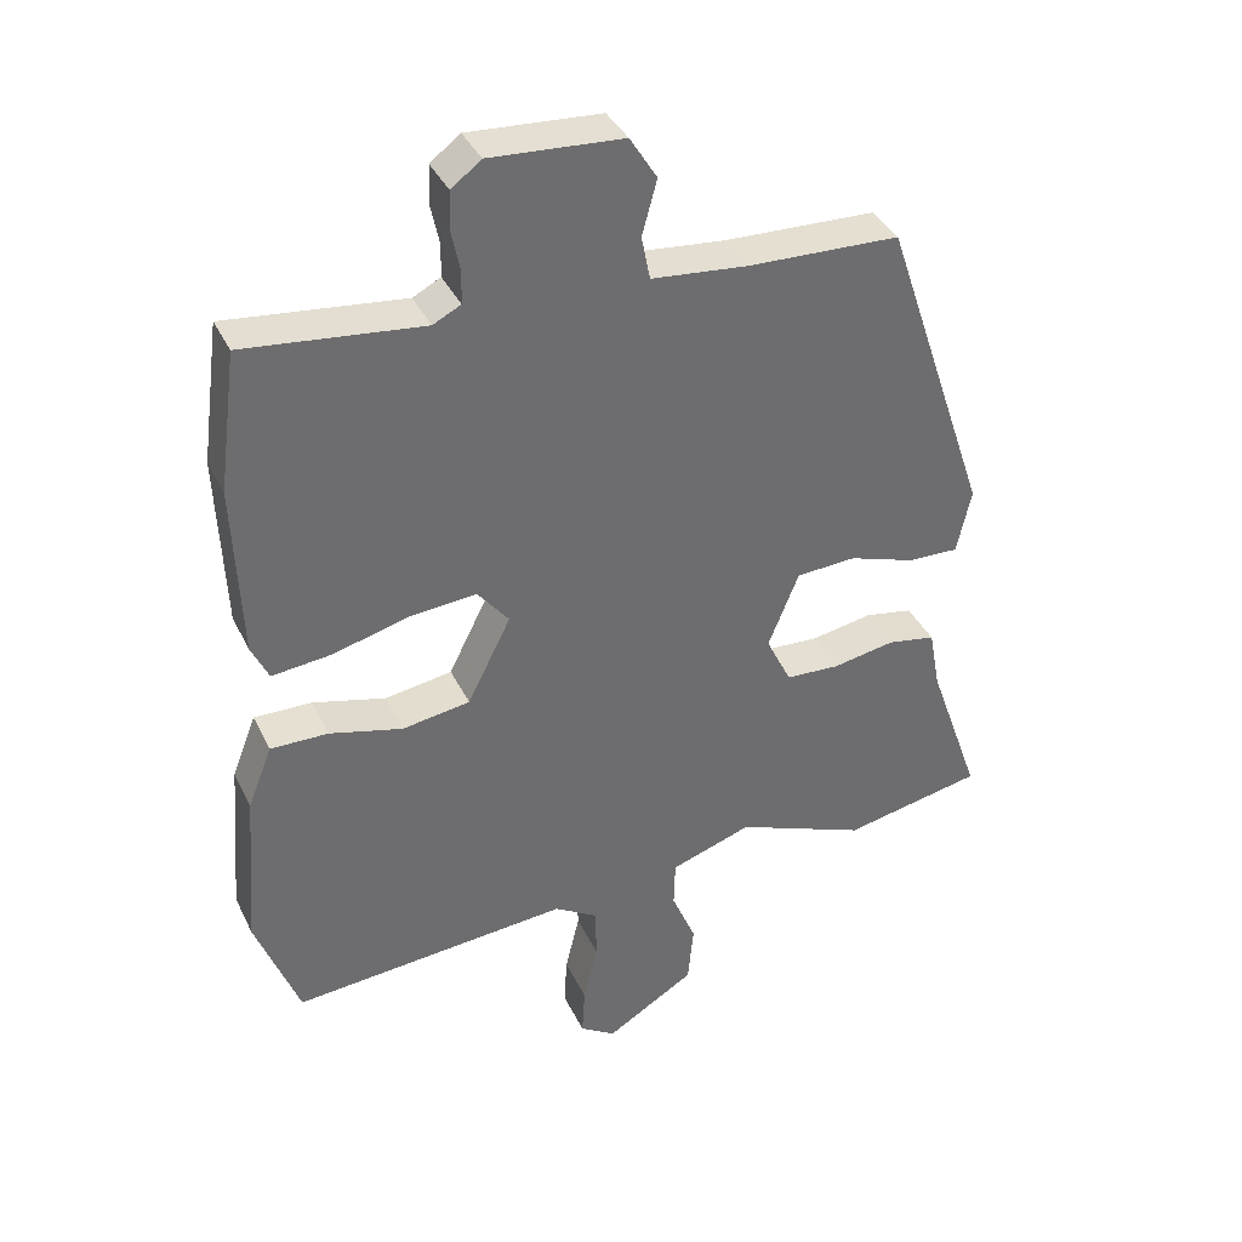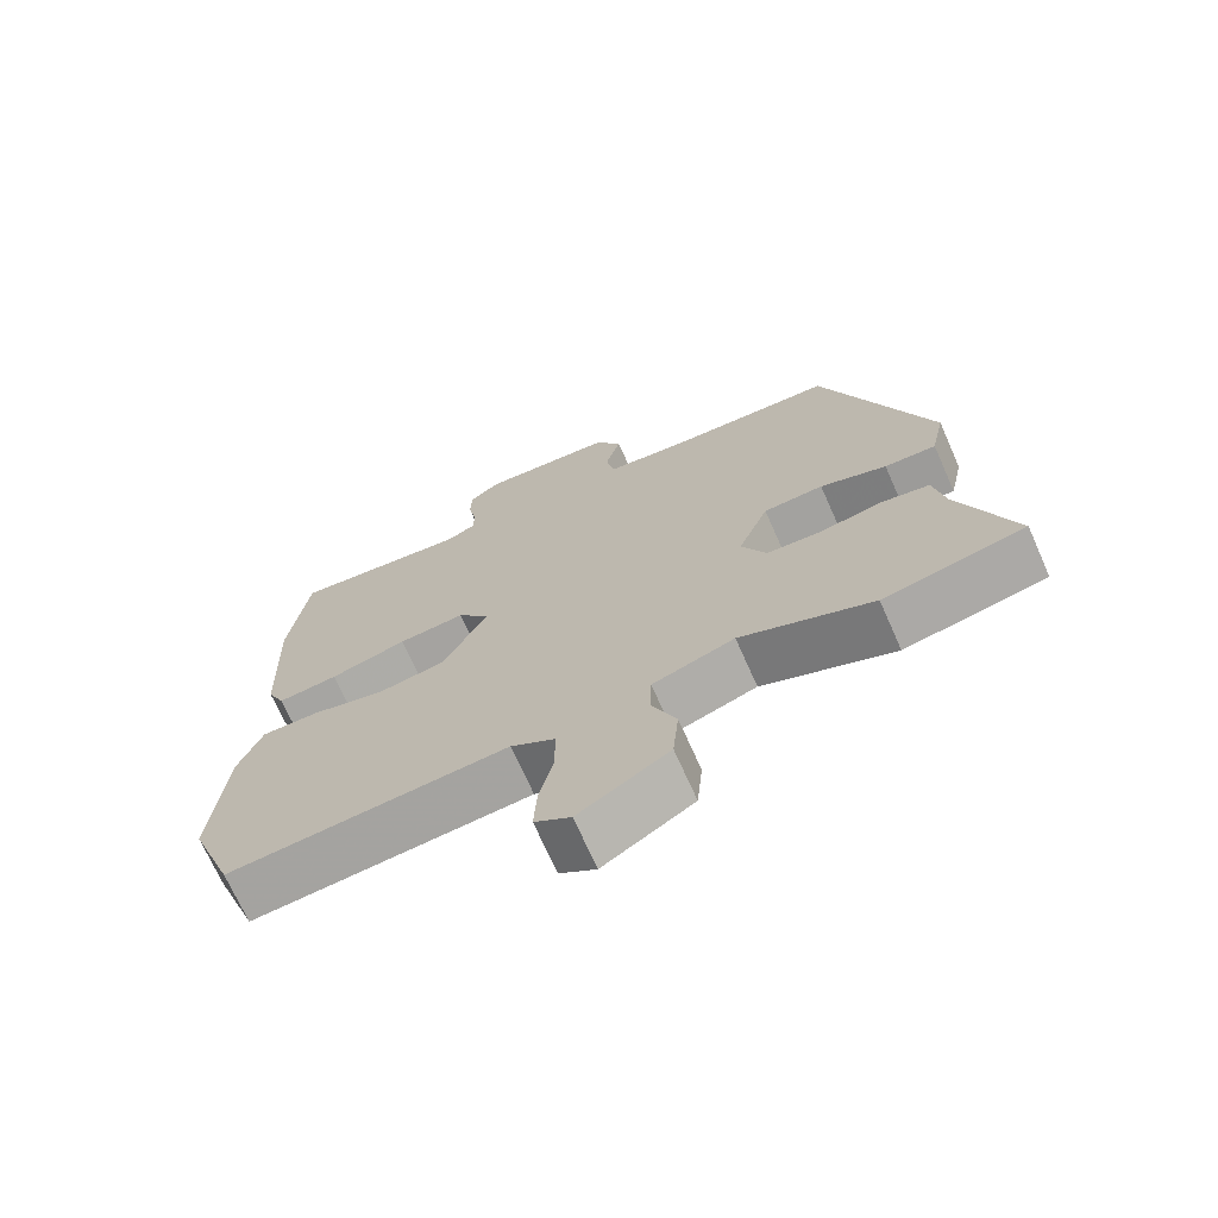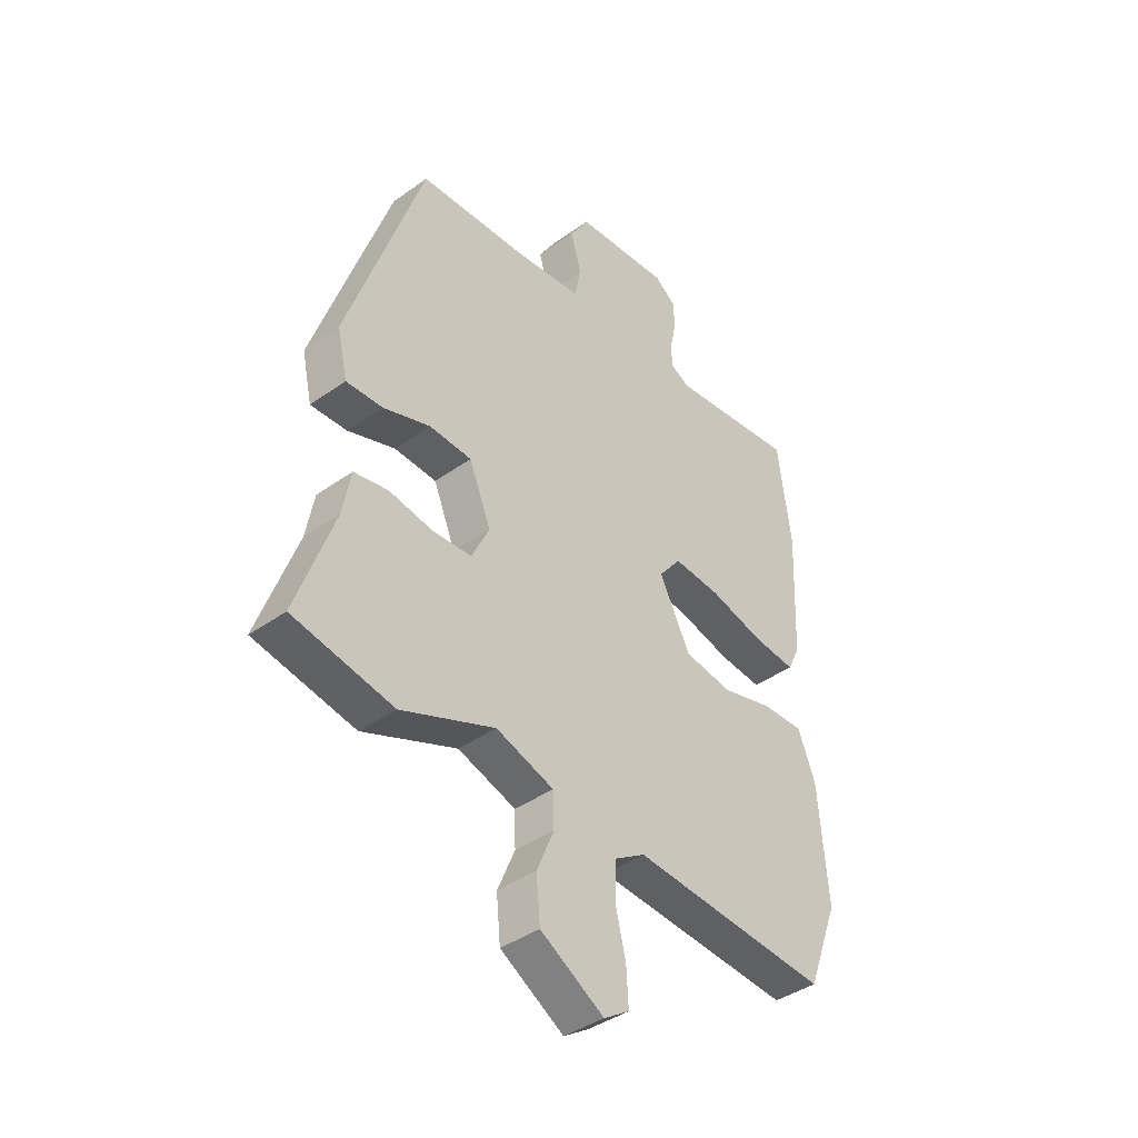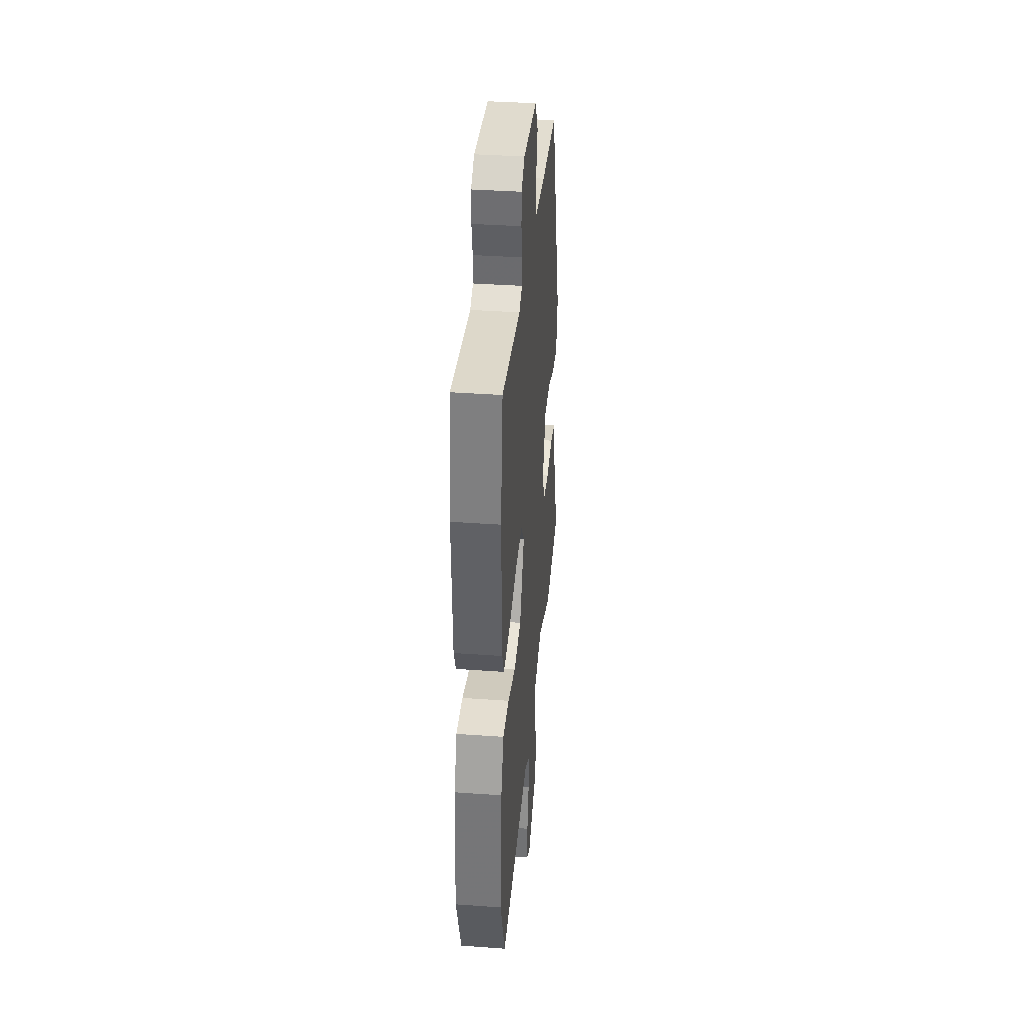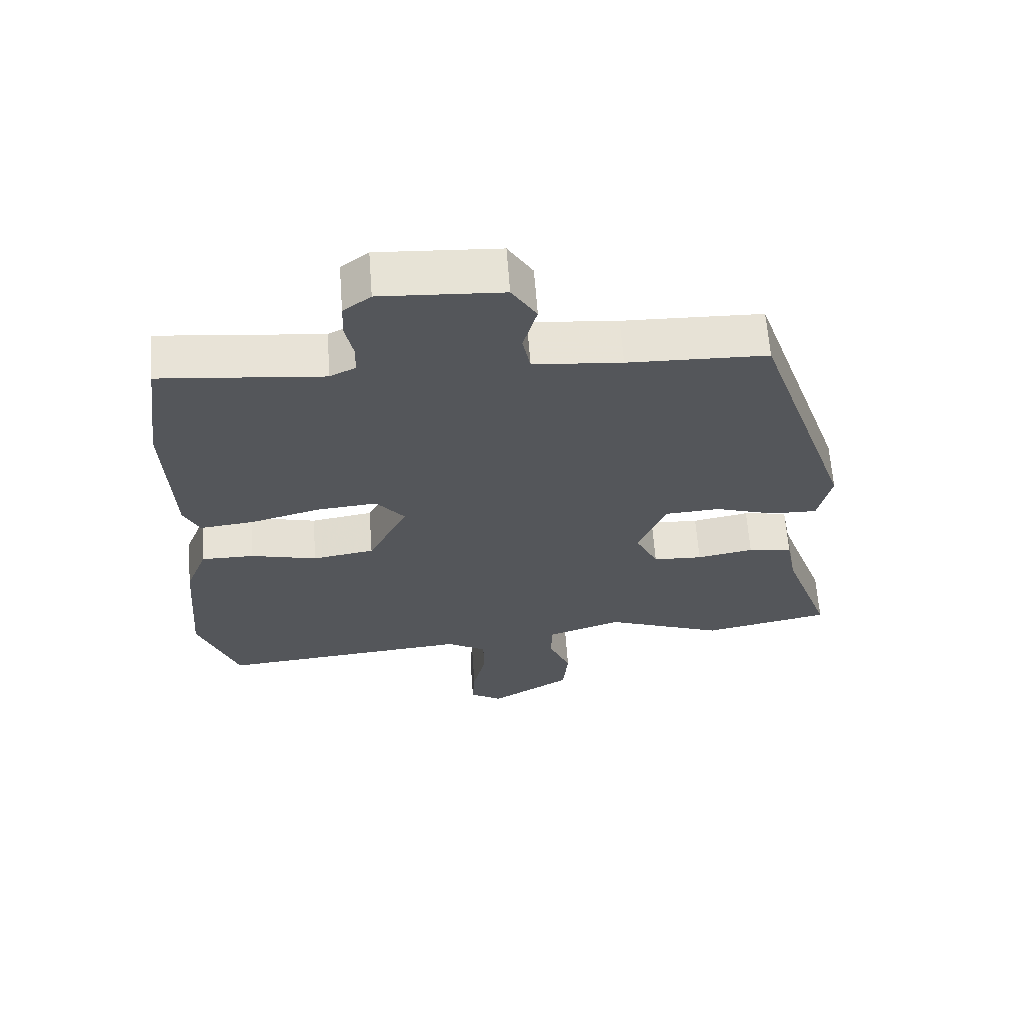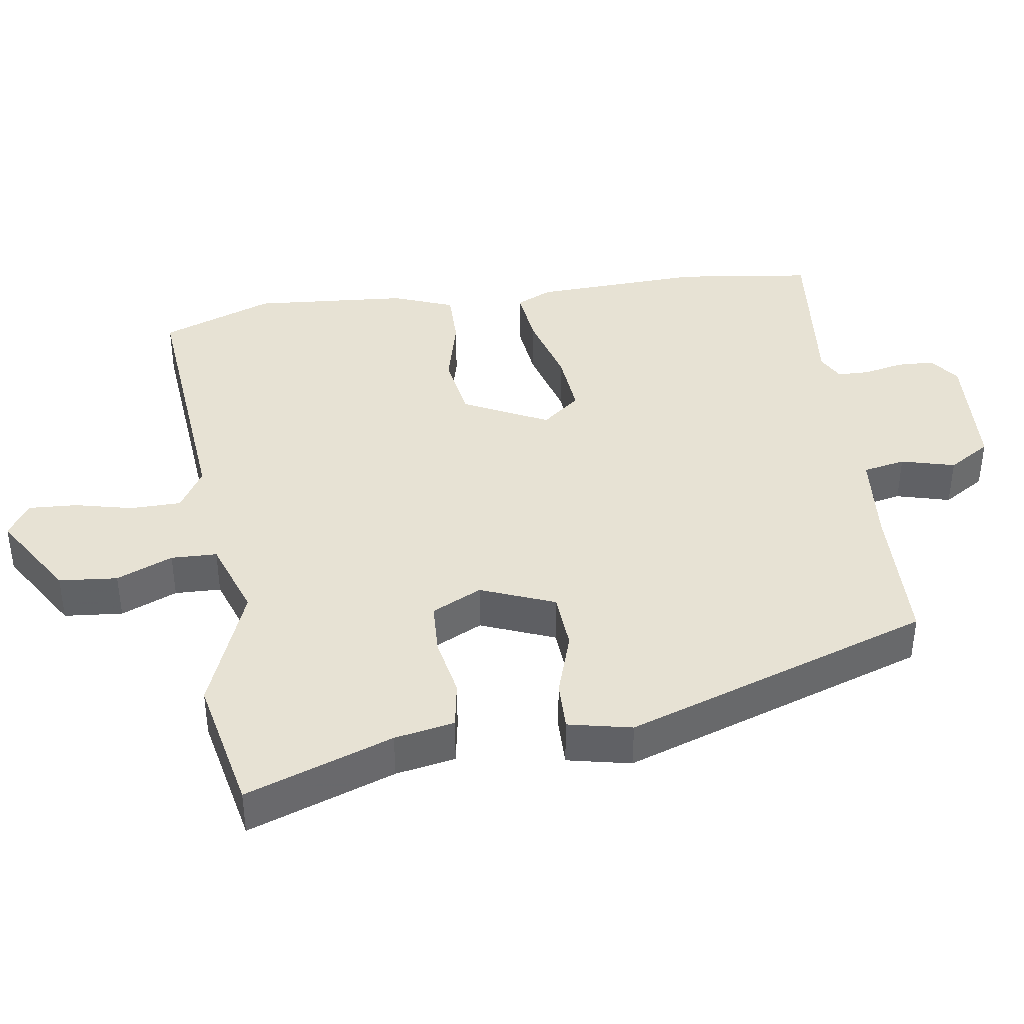
<metadata>
{"format":"obj","ext":"obj","renderer":"f3d","projection":"perspective","resolution":1024,"background":"white","views":[{"elev":37.6,"azim":156.4,"up":"+Z"},{"elev":-70.7,"azim":-156.0,"up":"+Z"},{"elev":-40.3,"azim":-48.6,"up":"+Z"},{"elev":37.1,"azim":95.3,"up":"+Z"},{"elev":64.1,"azim":175.7,"up":"+Z"},{"elev":39.8,"azim":-98.7,"up":"+Y"}]}
</metadata>
<code>
v 0.549 0.07 -0.371
v 0.488 0.07 -0.533
v 0.099 0.07 -0.5
v 0.038 0.07 -0.537
v 0.037 0.07 -0.61
v 0.057 0.07 -0.694
v 0.061 0.07 -0.764
v 0.011 0.07 -0.796
v -0.114 0.07 -0.72
v -0.122 0.07 -0.636
v -0.088 0.07 -0.555
v -0.09 0.07 -0.489
v -0.204 0.07 -0.45
v -0.388 0.07 -0.523
v -0.585 0.07 -0.483
v -0.51 0.07 -0.272
v -0.494 0.07 -0.186
v -0.426 0.07 -0.174
v -0.339 0.07 -0.19
v -0.263 0.07 -0.186
v -0.228 0.07 -0.114
v -0.271 0.07 -0.008
v -0.355 0.07 -0.003
v -0.448 0.07 -0.034
v -0.52 0.07 -0.036
v -0.54 0.07 0.055
v -0.39 0.07 0.497
v -0.177 0.07 0.504
v -0.042 0.07 0.517
v -0.03 0.07 0.578
v -0.051 0.07 0.655
v -0.013 0.07 0.716
v 0.173 0.07 0.728
v 0.215 0.07 0.696
v 0.217 0.07 0.643
v 0.205 0.07 0.586
v 0.206 0.07 0.54
v 0.245 0.07 0.52
v 0.494 0.07 0.547
v 0.52 0.07 0.352
v 0.51 0.07 0.108
v 0.486 0.07 0.057
v 0.402 0.07 0.066
v 0.295 0.07 0.095
v 0.202 0.07 0.103
v 0.158 0.07 0.048
v 0.219 0.07 -0.073
v 0.314 0.07 -0.088
v 0.416 0.07 -0.062
v 0.497 0.07 -0.061
v 0.531 0.07 -0.148
v 0.549 0 -0.371
v 0.488 0 -0.533
v 0.099 0 -0.5
v 0.038 0 -0.537
v 0.037 0 -0.61
v 0.057 0 -0.694
v 0.061 0 -0.764
v 0.011 0 -0.796
v -0.114 0 -0.72
v -0.122 0 -0.636
v -0.088 0 -0.555
v -0.09 0 -0.489
v -0.204 0 -0.45
v -0.388 0 -0.523
v -0.585 0 -0.483
v -0.51 0 -0.272
v -0.494 0 -0.186
v -0.426 0 -0.174
v -0.339 0 -0.19
v -0.263 0 -0.186
v -0.228 0 -0.114
v -0.271 0 -0.008
v -0.355 0 -0.003
v -0.448 0 -0.034
v -0.52 0 -0.036
v -0.54 0 0.055
v -0.39 0 0.497
v -0.177 0 0.504
v -0.042 0 0.517
v -0.03 0 0.578
v -0.051 0 0.655
v -0.013 0 0.716
v 0.173 0 0.728
v 0.215 0 0.696
v 0.217 0 0.643
v 0.205 0 0.586
v 0.206 0 0.54
v 0.245 0 0.52
v 0.494 0 0.547
v 0.52 0 0.352
v 0.51 0 0.108
v 0.486 0 0.057
v 0.402 0 0.066
v 0.295 0 0.095
v 0.202 0 0.103
v 0.158 0 0.048
v 0.219 0 -0.073
v 0.314 0 -0.088
v 0.416 0 -0.062
v 0.497 0 -0.061
v 0.531 0 -0.148
f 48 49 50 51
f 47 48 51 1
f 41 42 43 44
f 41 44 45
f 38 39 40 41
f 37 38 41 45
f 36 37 45 46
f 34 35 36
f 33 34 36
f 30 31 32 33
f 29 30 33 36
f 25 26 27 28
f 23 24 25 28
f 22 23 28 29
f 21 22 29 36
f 16 17 18 19
f 16 19 20
f 13 14 15 16
f 12 13 16 20
f 8 9 10 11
f 8 11 12
f 5 6 7 8
f 4 5 8 12
f 3 4 12 20
f 47 1 2 3
f 46 47 3 20
f 20 21 36 46
f 102 101 100 99
f 52 102 99 98
f 95 94 93 92
f 96 95 92
f 92 91 90 89
f 96 92 89 88
f 97 96 88 87
f 87 86 85
f 87 85 84
f 84 83 82 81
f 87 84 81 80
f 79 78 77 76
f 79 76 75 74
f 80 79 74 73
f 87 80 73 72
f 70 69 68 67
f 71 70 67
f 67 66 65 64
f 71 67 64 63
f 62 61 60 59
f 63 62 59
f 59 58 57 56
f 63 59 56 55
f 71 63 55 54
f 54 53 52 98
f 71 54 98 97
f 97 87 72 71
f 1 52 53 2
f 2 53 54 3
f 3 54 55 4
f 4 55 56 5
f 5 56 57 6
f 6 57 58 7
f 7 58 59 8
f 8 59 60 9
f 9 60 61 10
f 10 61 62 11
f 11 62 63 12
f 12 63 64 13
f 13 64 65 14
f 14 65 66 15
f 15 66 67 16
f 16 67 68 17
f 17 68 69 18
f 18 69 70 19
f 19 70 71 20
f 20 71 72 21
f 21 72 73 22
f 22 73 74 23
f 23 74 75 24
f 24 75 76 25
f 25 76 77 26
f 26 77 78 27
f 27 78 79 28
f 28 79 80 29
f 29 80 81 30
f 30 81 82 31
f 31 82 83 32
f 32 83 84 33
f 33 84 85 34
f 34 85 86 35
f 35 86 87 36
f 36 87 88 37
f 37 88 89 38
f 38 89 90 39
f 39 90 91 40
f 40 91 92 41
f 41 92 93 42
f 42 93 94 43
f 43 94 95 44
f 44 95 96 45
f 45 96 97 46
f 46 97 98 47
f 47 98 99 48
f 48 99 100 49
f 49 100 101 50
f 50 101 102 51
f 51 102 52 1

</code>
